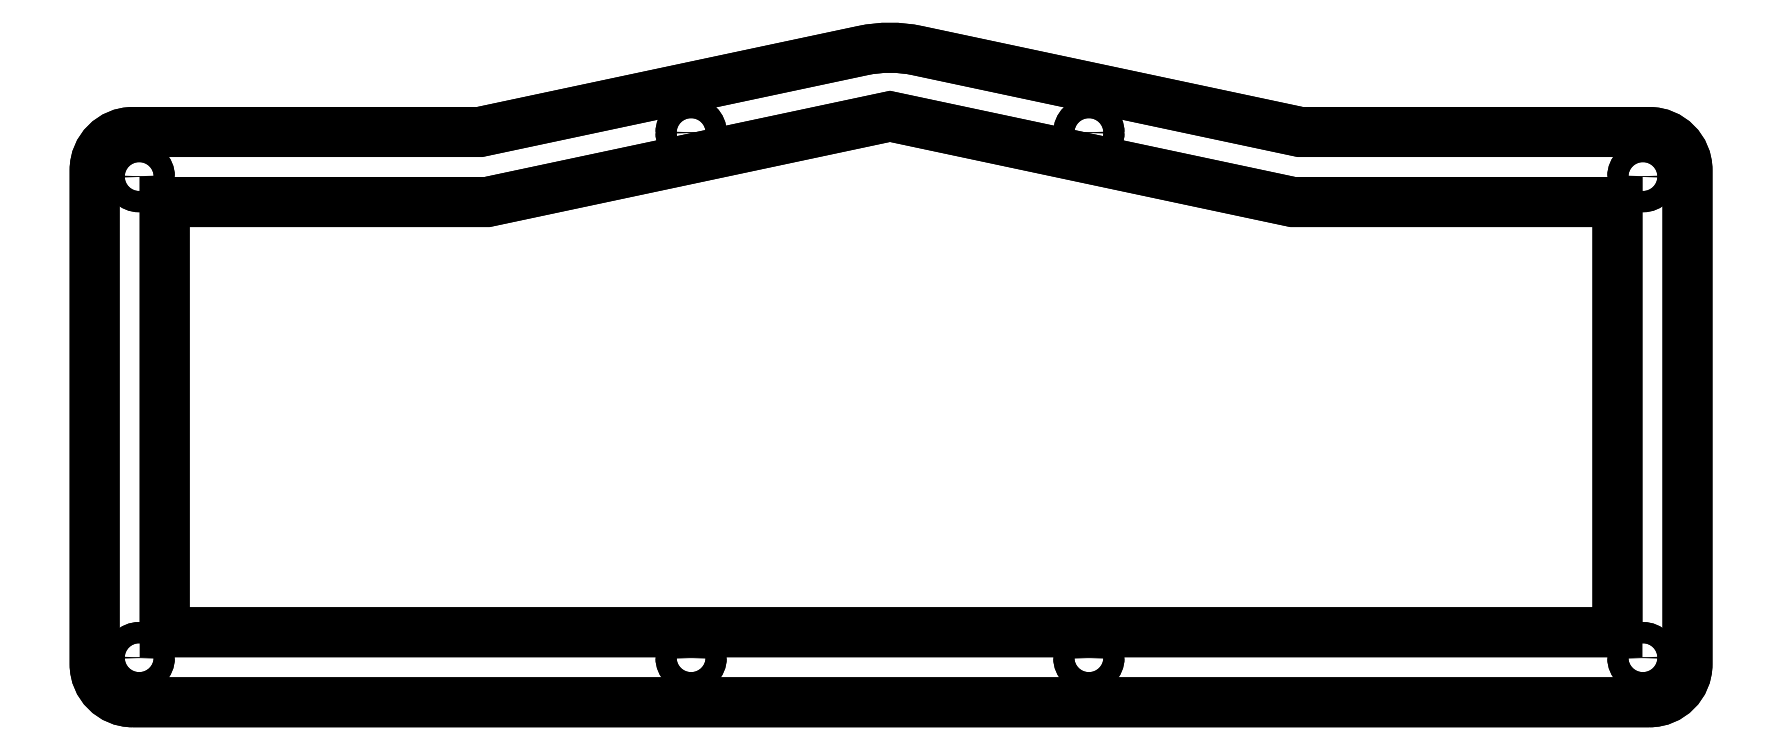
<metadata>
{"format":"dxf","ext":"dxf","renderer":"ezdxf+matplotlib","layout":"modelspace","background":"white","min_lineweight":24,"dpi":150}
</metadata>
<code>
0
SECTION
2
ENTITIES
0
LWPOLYLINE
8
0
90
12
70
1
43
0
10
890.6
20
-643
10
533.4
20
-643
42
-0.4142
10
524.4
20
-634
10
524.4
20
-517.6
42
-0.4142
10
533.4
20
-508.6
10
615.1
20
-508.6
10
705.3
20
-489.4
42
-0.1051
10
718.2
20
-489.4
10
808.4
20
-508.6
10
890.6
20
-508.6
42
-0.4142
10
899.6
20
-517.6
10
899.6
20
-634
42
-0.4142
0
LWPOLYLINE
8
0
90
7
70
1
43
0
10
540.9
20
-626.5
10
883.1
20
-626.5
10
883.1
20
-525.1
10
806.7
20
-525.1
10
711.8
20
-504.9
10
616.8
20
-525.1
10
540.9
20
-525.1
0
CIRCLE
8
0
10
-889.1
20
-519.1
30
0
40
2.5
210
0
220
0
230
-1
0
CIRCLE
8
0
10
-664.9
20
-508.8
30
0
40
2.5
210
0
220
0
230
-1
0
CIRCLE
8
0
10
-758.6
20
-632.5
30
0
40
2.5
210
0
220
0
230
-1
0
CIRCLE
8
0
10
-758.6
20
-508.8
30
0
40
2.5
210
0
220
0
230
-1
0
CIRCLE
8
0
10
-889.1
20
-632.5
30
0
40
2.5
210
0
220
0
230
-1
0
CIRCLE
8
0
10
-534.9
20
-632.5
30
0
40
2.5
210
0
220
0
230
-1
0
CIRCLE
8
0
10
-664.9
20
-632.5
30
0
40
2.5
210
0
220
0
230
-1
0
CIRCLE
8
0
10
-534.9
20
-519.1
30
0
40
2.5
210
0
220
0
230
-1
0
CIRCLE
8
0
10
534.9
20
-519.1
30
0
40
2.5
210
0
220
0
230
1
0
CIRCLE
8
0
10
664.9
20
-632.5
30
0
40
2.5
210
0
220
0
230
1
0
CIRCLE
8
0
10
534.9
20
-632.5
30
0
40
2.5
210
0
220
0
230
1
0
CIRCLE
8
0
10
889.1
20
-632.5
30
0
40
2.5
210
0
220
0
230
1
0
CIRCLE
8
0
10
758.6
20
-508.8
30
0
40
2.5
210
0
220
0
230
1
0
CIRCLE
8
0
10
758.6
20
-632.5
30
0
40
2.5
210
0
220
0
230
1
0
CIRCLE
8
0
10
664.9
20
-508.8
30
0
40
2.5
210
0
220
0
230
1
0
CIRCLE
8
0
10
889.1
20
-519.1
30
0
40
2.5
210
0
220
0
230
1
0
LWPOLYLINE
8
0
90
7
70
1
43
0
10
883.1
20
-626.5
10
883.1
20
-525.1
10
806.7
20
-525.1
10
711.8
20
-504.9
10
616.8
20
-525.1
10
540.9
20
-525.1
10
540.9
20
-626.5
0
LWPOLYLINE
8
0
90
12
70
1
43
0
10
533.4
20
-643
42
-0.4142
10
524.4
20
-634
10
524.4
20
-517.6
42
-0.4142
10
533.4
20
-508.6
10
615.1
20
-508.6
10
705.3
20
-489.4
42
-0.1051
10
718.2
20
-489.4
10
808.4
20
-508.6
10
890.6
20
-508.6
42
-0.4142
10
899.6
20
-517.6
10
899.6
20
-634
42
-0.4142
10
890.6
20
-643
0
ENDSEC
0
EOF

</code>
